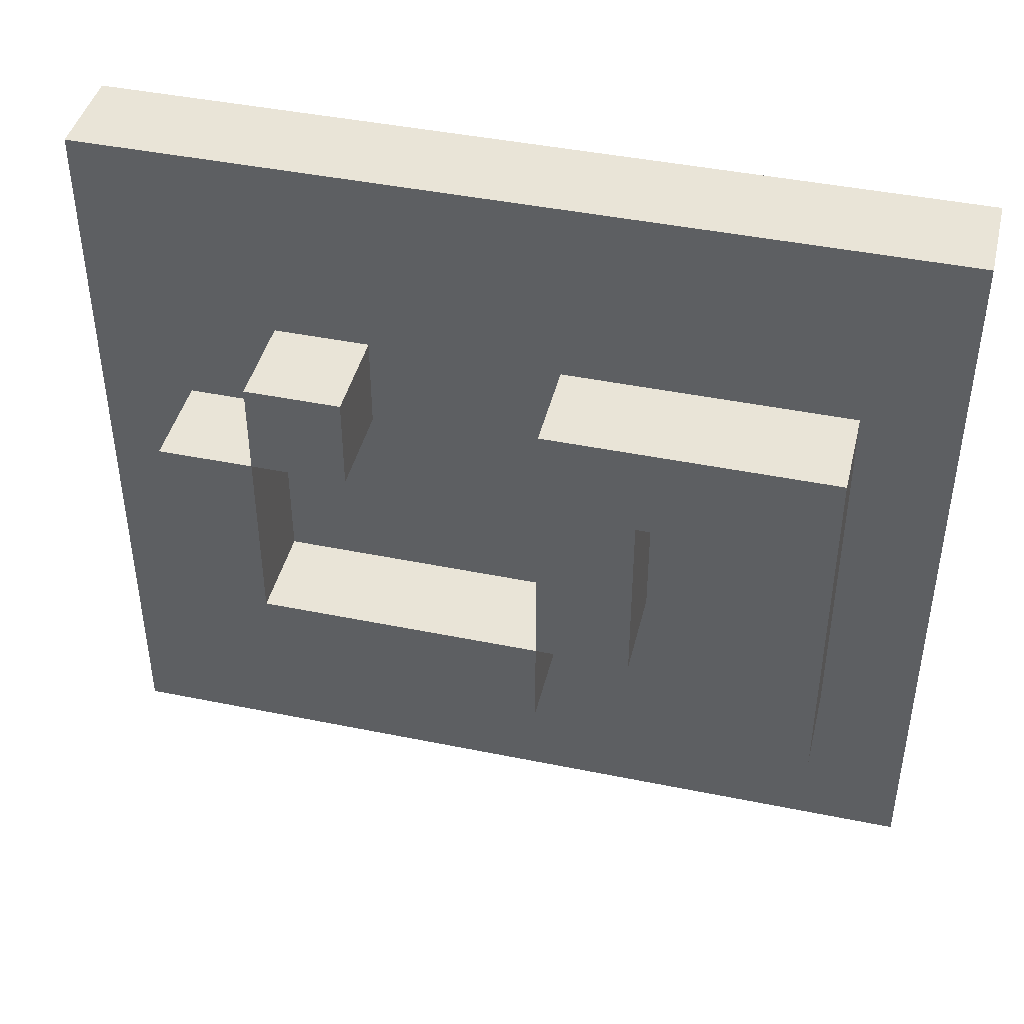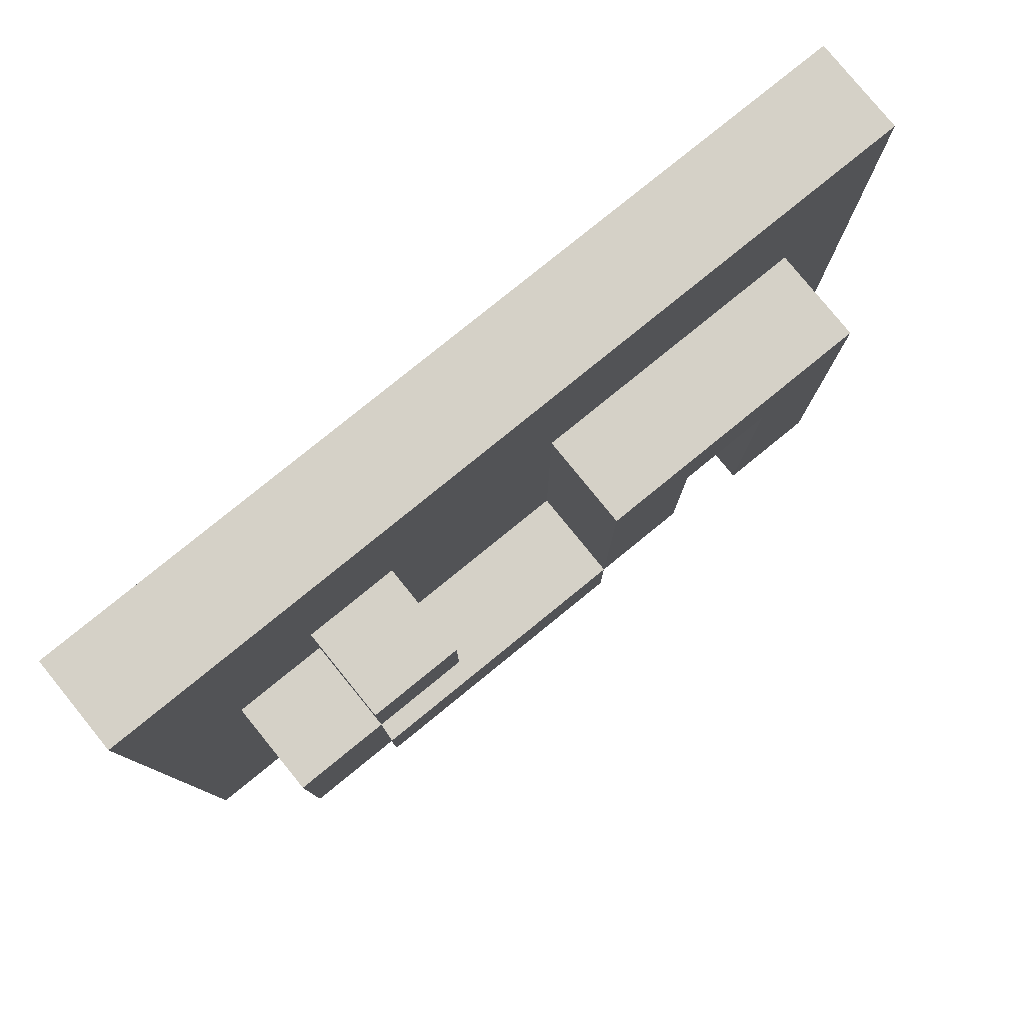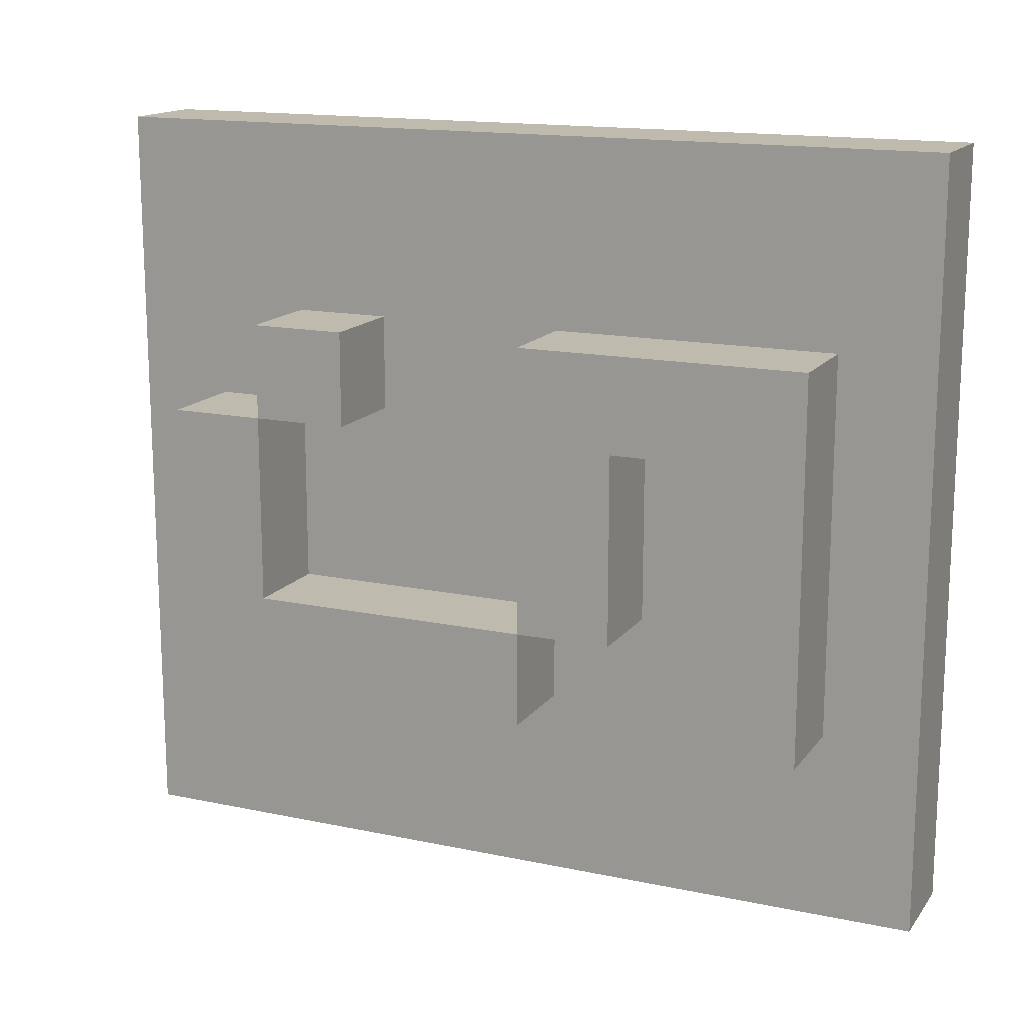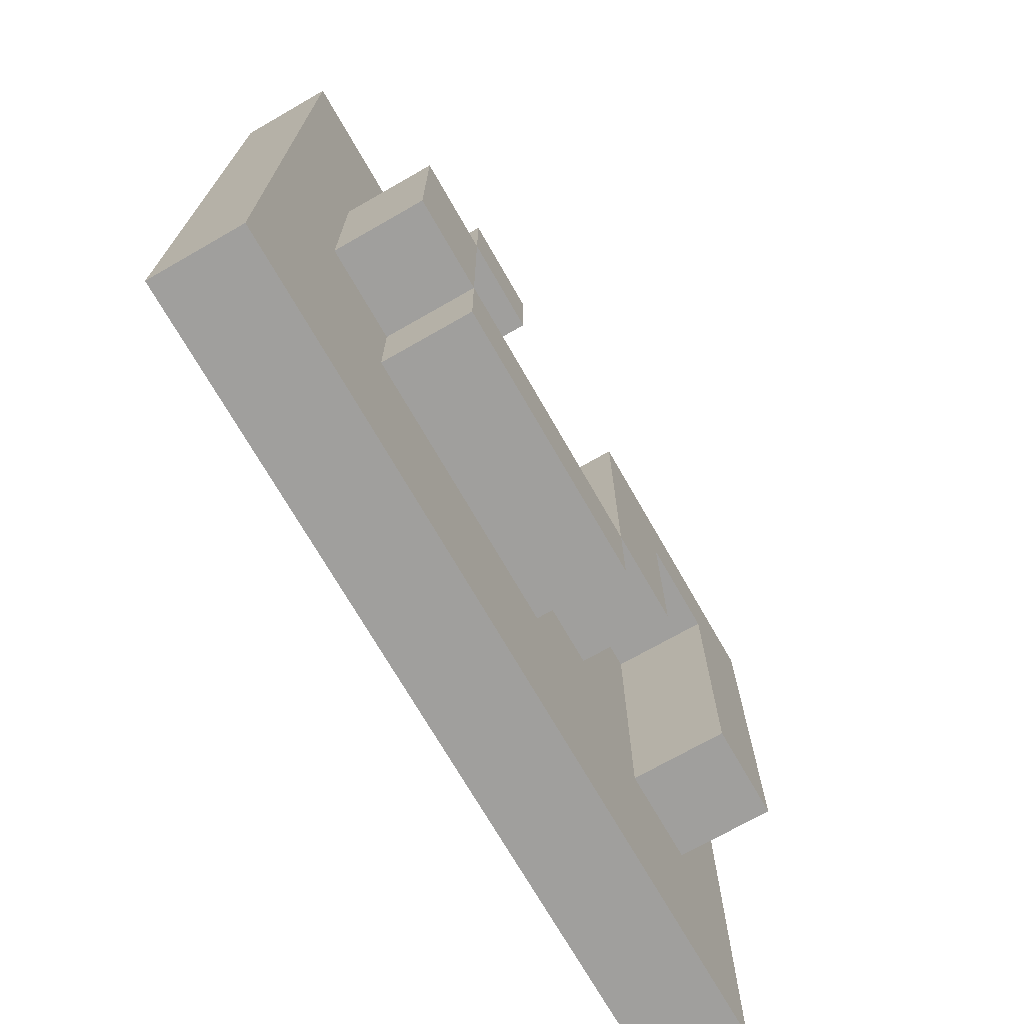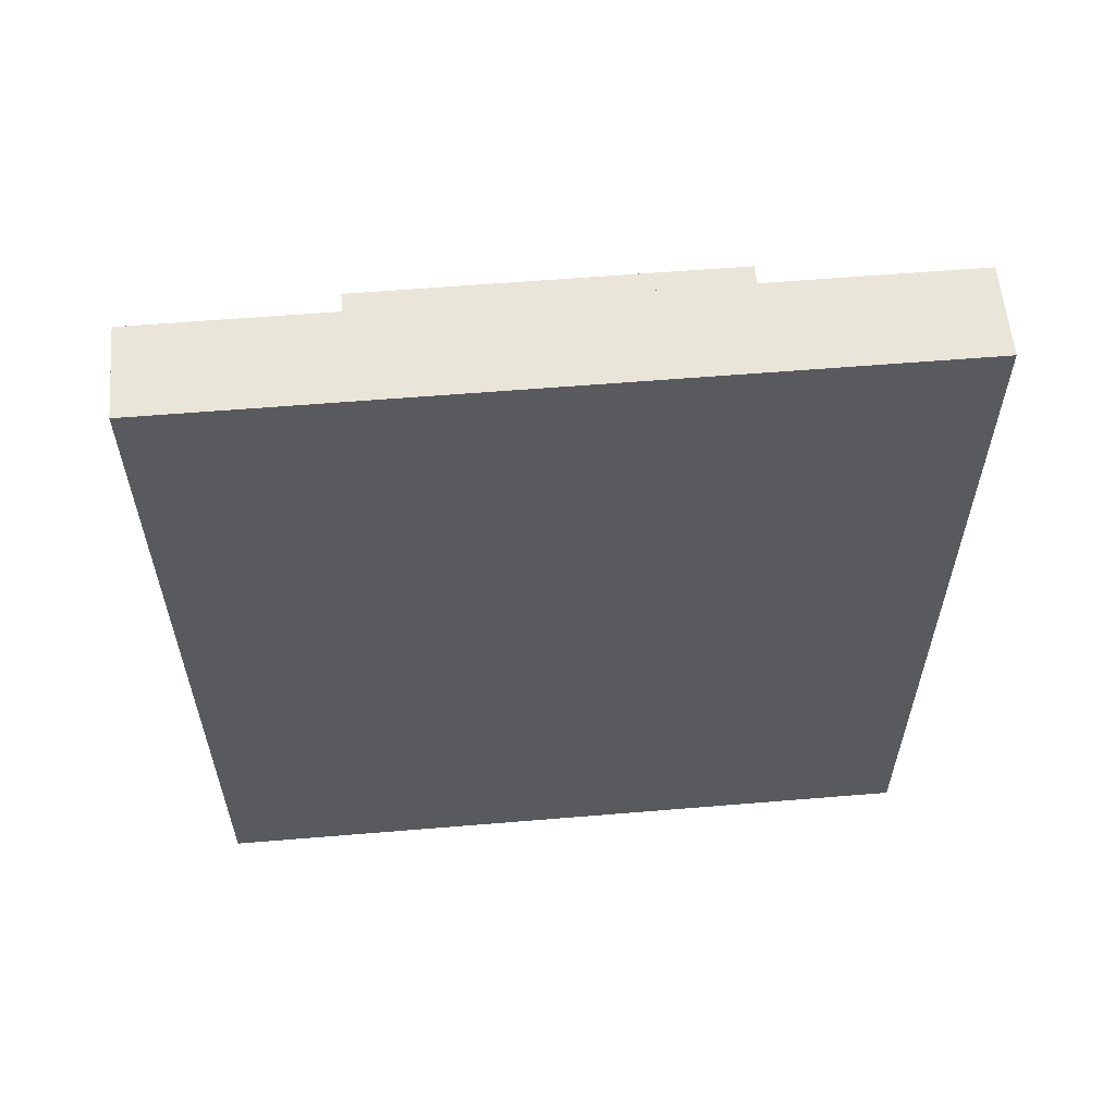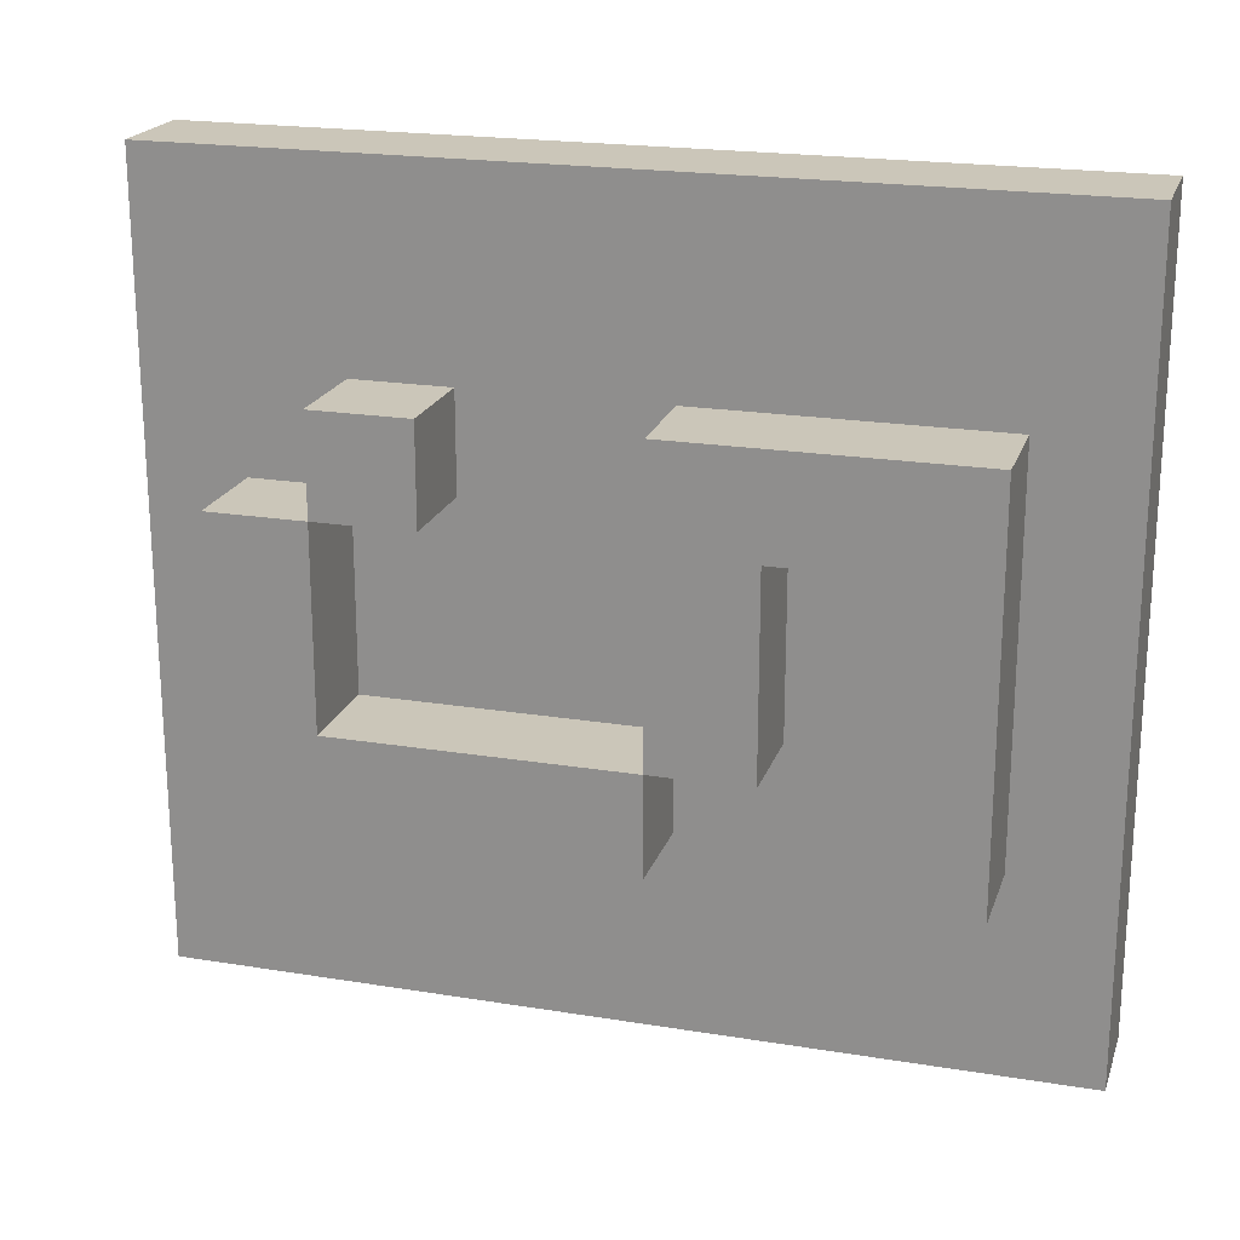
<metadata>
{"format":"obj","ext":"obj","renderer":"f3d","projection":"perspective","resolution":1024,"background":"white","views":[{"elev":43.2,"azim":103.6,"up":"+Z"},{"elev":79.5,"azim":50.9,"up":"+Z"},{"elev":15.4,"azim":114.0,"up":"+Z"},{"elev":-71.4,"azim":29.8,"up":"+Z"},{"elev":58.5,"azim":-94.9,"up":"+Y"},{"elev":20.8,"azim":106.4,"up":"+Z"}]}
</metadata>
<code>
v -1 0 4
v -1 0 -4
v -1 9 4
v -1 9 -4
v 0 0 4
v 0 0 -4
v 0 1 1
v 0 1 -1
v 0 2 2
v 0 2 1
v 0 2 -1
v 0 2 -2
v 0 3 2
v 0 3 1
v 0 5 2
v 0 5 -1
v 0 5 -2
v 0 6 1
v 0 6 -1
v 0 7 1
v 0 7 -2
v 0 8 2
v 0 8 -2
v 0 9 4
v 0 9 -4
v 1 1 1
v 1 1 -1
v 1 2 2
v 1 2 1
v 1 2 -1
v 1 2 -2
v 1 3 2
v 1 3 1
v 1 5 2
v 1 5 -1
v 1 5 -2
v 1 6 1
v 1 6 -1
v 1 7 1
v 1 7 -2
v 1 8 2
v 1 8 -2
v -1 0 4
v -1 9 4
v 0 0 4
v 0 9 4
v 0 2 2
v 0 3 2
v 0 5 2
v 0 8 2
v 1 2 2
v 1 3 2
v 1 5 2
v 1 8 2
v 0 1 1
v 0 2 1
v 1 1 1
v 1 2 1
v 0 2 -1
v 0 5 -1
v 1 2 -1
v 1 5 -1
v 0 2 1
v 0 3 1
v 0 6 1
v 0 7 1
v 1 2 1
v 1 3 1
v 1 6 1
v 1 7 1
v 0 1 -1
v 0 2 -1
v 0 5 -1
v 0 6 -1
v 1 1 -1
v 1 2 -1
v 1 5 -1
v 1 6 -1
v 0 2 -2
v 0 5 -2
v 0 7 -2
v 0 8 -2
v 1 2 -2
v 1 5 -2
v 1 7 -2
v 1 8 -2
v -1 0 -4
v -1 9 -4
v 0 0 -4
v 0 9 -4
v -1 0 4
v 0 0 4
v -1 0 -4
v 0 0 -4
v 0 1 1
v 1 1 1
v 0 1 -1
v 1 1 -1
v 0 2 2
v 1 2 2
v 0 2 1
v 1 2 1
v 0 2 -1
v 1 2 -1
v 0 2 -2
v 1 2 -2
v 0 5 2
v 1 5 2
v 0 5 -1
v 1 5 -1
v 0 7 1
v 1 7 1
v 0 7 -2
v 1 7 -2
v 0 2 1
v 1 2 1
v 0 2 -1
v 1 2 -1
v 0 3 2
v 1 3 2
v 0 3 1
v 1 3 1
v 0 5 -1
v 1 5 -1
v 0 5 -2
v 1 5 -2
v 0 6 1
v 1 6 1
v 0 6 -1
v 1 6 -1
v 0 8 2
v 1 8 2
v 0 8 -2
v 1 8 -2
v -1 9 4
v 0 9 4
v -1 9 -4
v 0 9 -4
f 3 2 1
f 4 2 3
f 5 6 7
f 7 6 8
f 5 7 9
f 9 7 10
f 8 6 11
f 11 6 12
f 5 9 13
f 10 11 14
f 5 13 15
f 13 14 15
f 14 11 16
f 15 14 16
f 12 6 17
f 16 17 19
f 18 19 20
f 17 6 21
f 20 19 21
f 19 17 21
f 5 15 22
f 21 6 23
f 5 22 24
f 22 23 24
f 23 6 25
f 24 23 25
f 26 27 29
f 29 27 30
f 28 29 32
f 32 29 33
f 30 31 35
f 35 31 36
f 34 35 37
f 37 35 38
f 34 37 39
f 34 39 41
f 39 40 41
f 41 40 42
f 45 44 43
f 46 44 45
f 51 48 47
f 52 48 51
f 53 50 49
f 54 50 53
f 57 56 55
f 58 56 57
f 61 60 59
f 62 60 61
f 63 64 67
f 67 64 68
f 65 66 69
f 69 66 70
f 71 72 75
f 75 72 76
f 73 74 77
f 77 74 78
f 79 80 83
f 83 80 84
f 81 82 85
f 85 82 86
f 87 88 89
f 89 88 90
f 93 92 91
f 94 92 93
f 97 96 95
f 98 96 97
f 101 100 99
f 102 100 101
f 105 104 103
f 106 104 105
f 109 108 107
f 110 108 109
f 113 112 111
f 114 112 113
f 115 116 117
f 117 116 118
f 119 120 121
f 121 120 122
f 123 124 125
f 125 124 126
f 127 128 129
f 129 128 130
f 131 132 133
f 133 132 134
f 135 136 137
f 137 136 138

</code>
